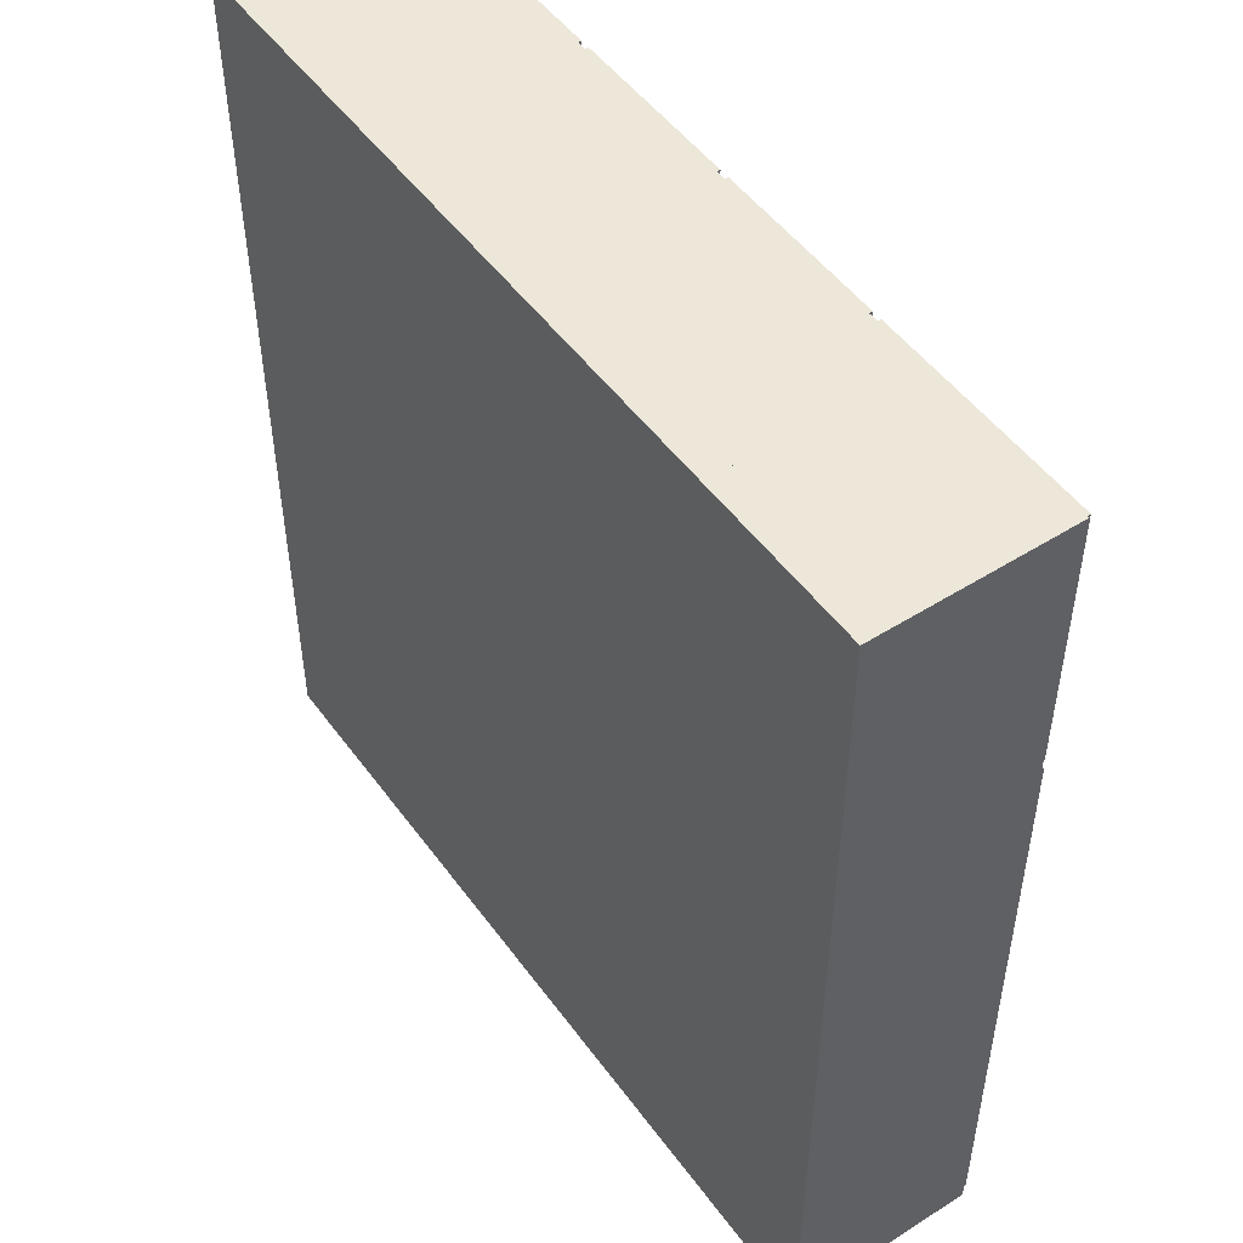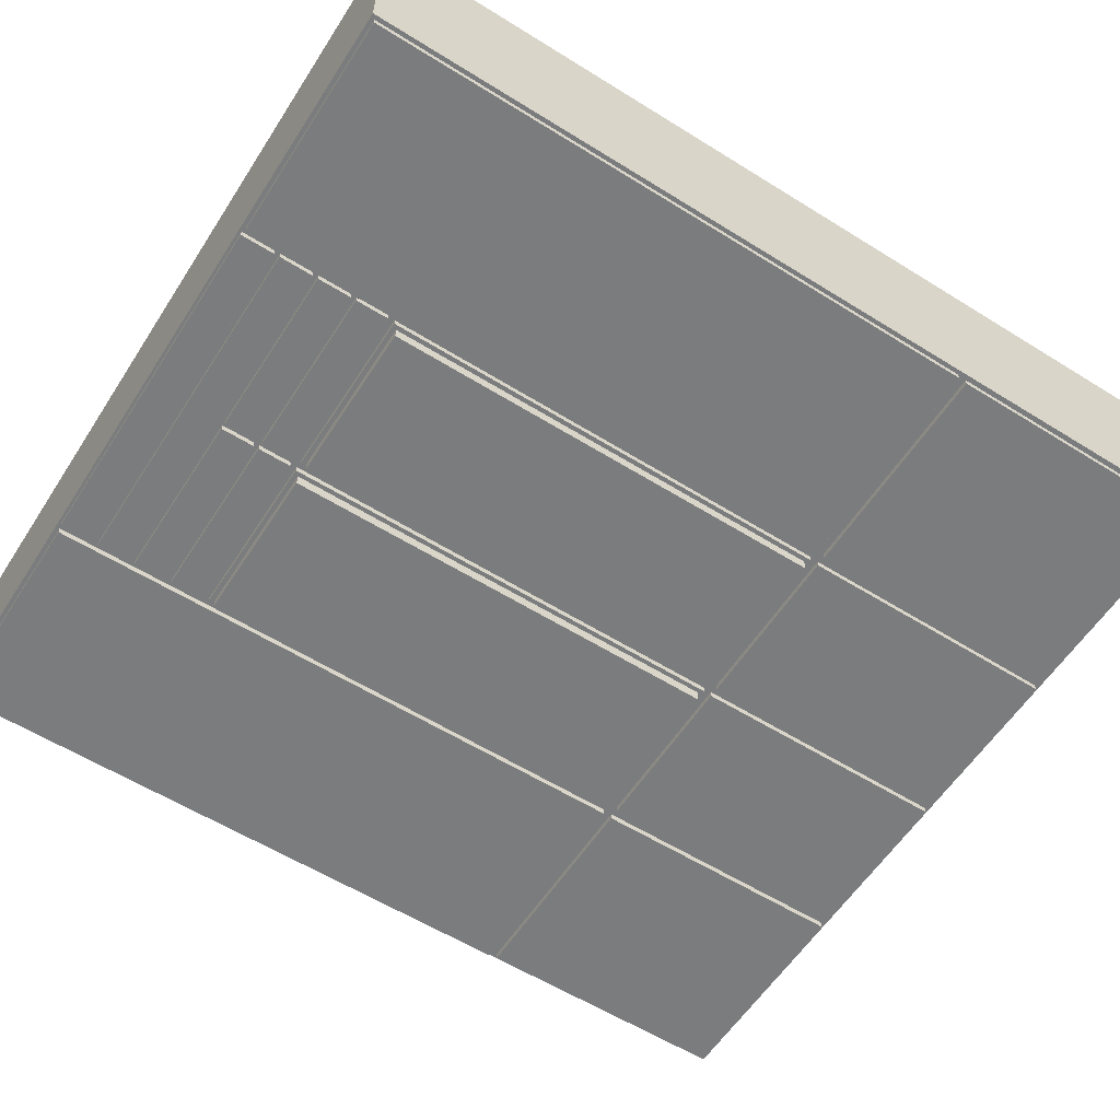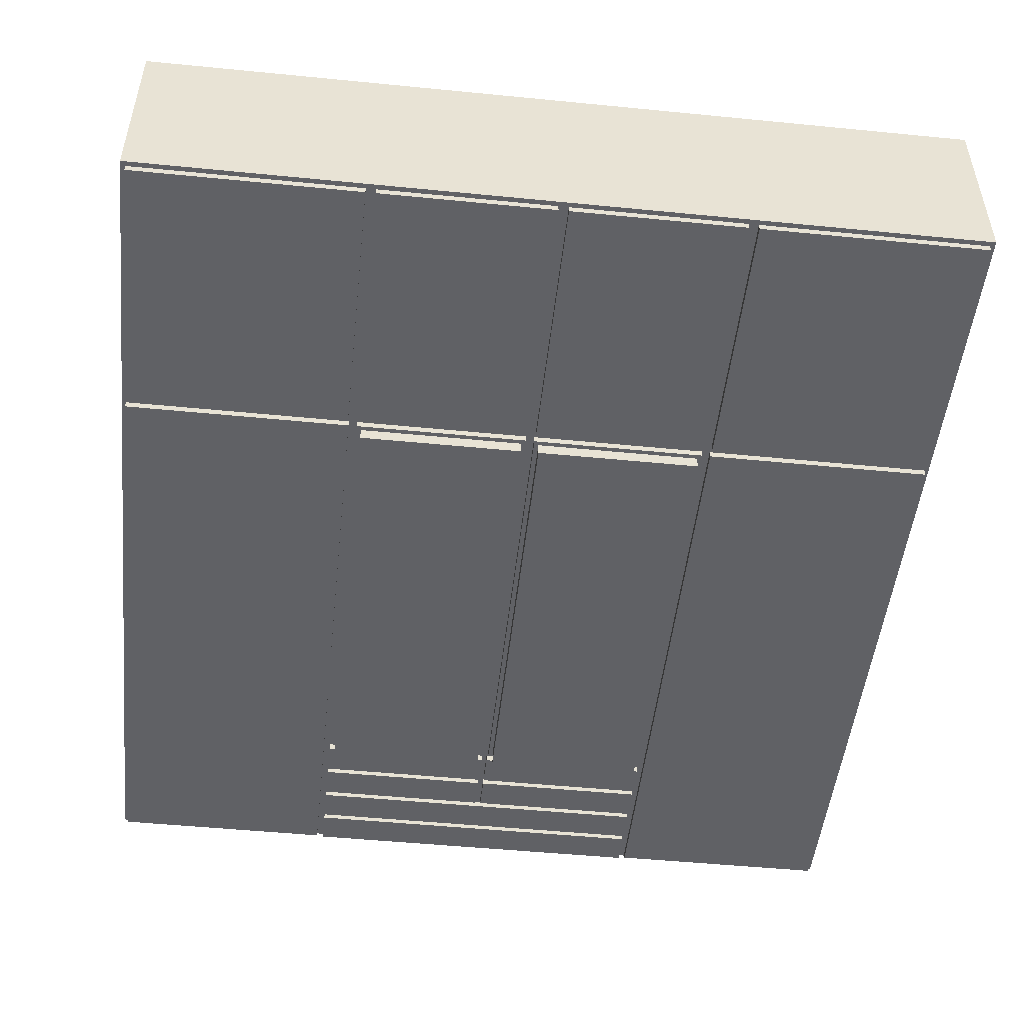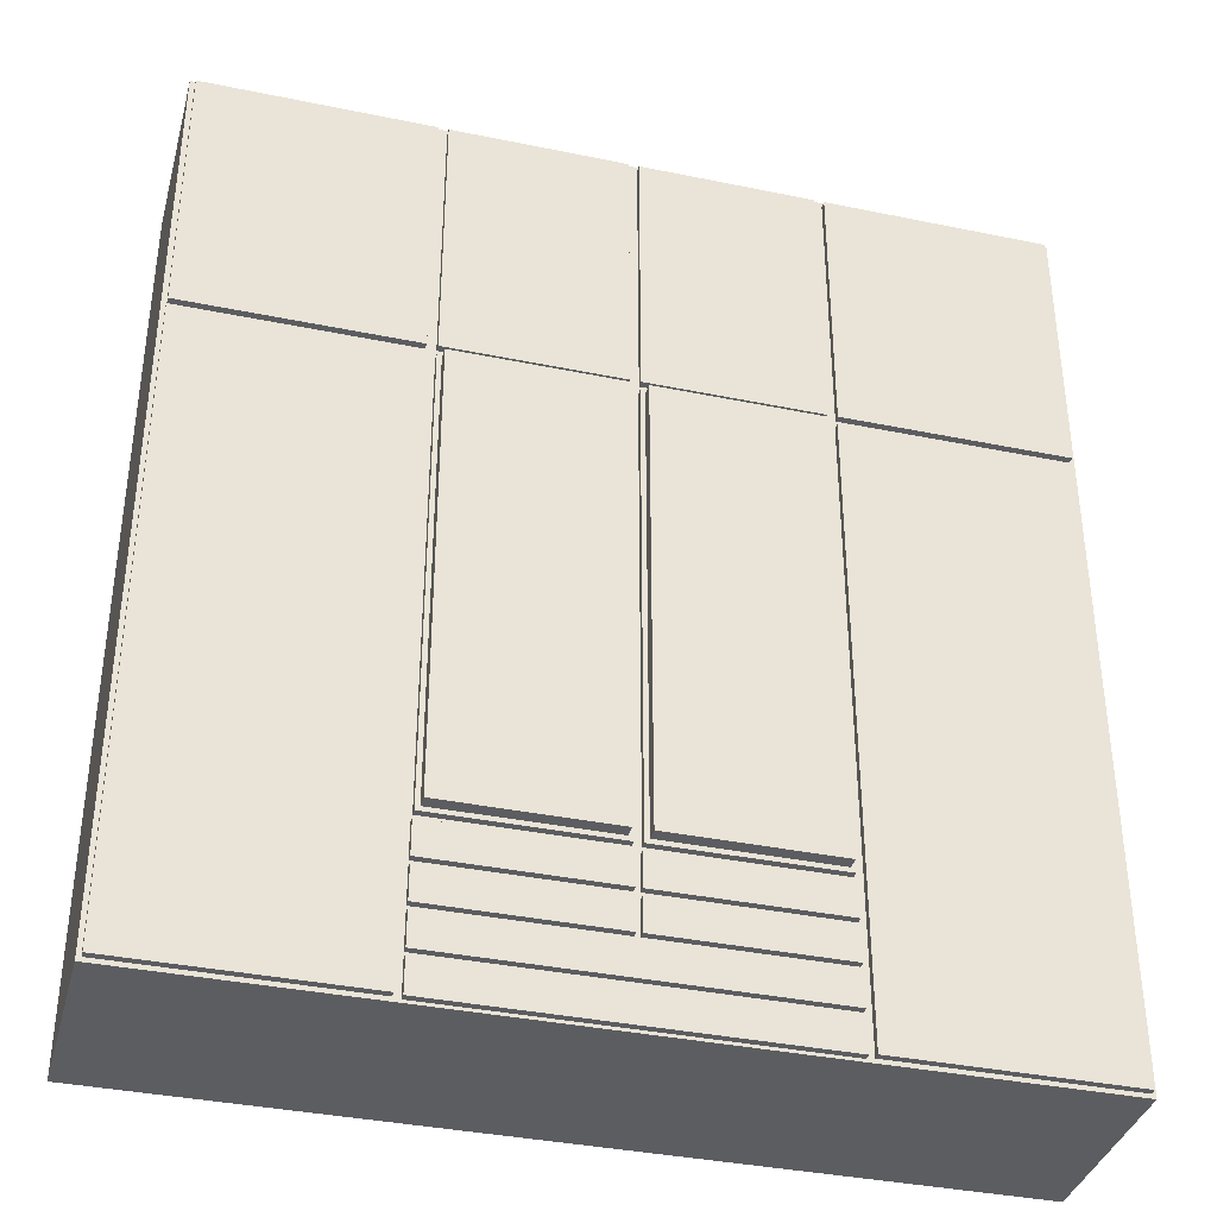
<metadata>
{"format":"obj","ext":"obj","renderer":"f3d","projection":"perspective","resolution":1024,"background":"white","views":[{"elev":50.1,"azim":55.2,"up":"+Y"},{"elev":-58.7,"azim":57.3,"up":"+Z"},{"elev":-49.9,"azim":173.8,"up":"+Z"},{"elev":-36.9,"azim":165.1,"up":"+Y"}]}
</metadata>
<code>
v -0.3321 0.4461 0.152
v 0.3321 -0.2825 0.152
v 0.3321 0.4461 0.152
v -0.3321 -0.2825 0.152
v 0.3321 0.4461 -0.000144
v -0.3321 -0.2825 -0.000144
v 0.3321 -0.2825 -0.000144
v -0.3321 0.4461 -0.000144
v 0.3287 -0.2791 -0.000144
v 0.3281 0.4421 -0.000144
v -0.3287 0.2205 -0.000144
v 0.143 -0.2802 -0.000144
v 0.3287 0.2205 -0.000144
v 0.1493 0.4421 -0.000144
v -0.3281 0.4421 -0.000144
v -0.3287 -0.2791 -0.000144
v -0.143 -0.2802 -0.000144
v 0.1486 -0.2791 -0.000144
v 0.3287 0.2205 -0.00558
v 0.3281 0.2278 -0.000144
v 0.3281 0.4421 -0.00558
v 0.1413 0.4421 -0.000144
v -0.1493 0.4421 -0.000144
v -0.3281 0.2278 -0.000144
v -0.1486 -0.2791 -0.000144
v -0.3287 -0.2791 -0.00558
v -0.143 -0.2802 -0.00558
v 0.1486 -0.2508 -0.000144
v 0.1486 -0.2791 -0.00558
v 0.3287 -0.2791 -0.00558
v 0.1486 0.2205 -0.000144
v 0.1493 0.4421 -0.00558
v 0.00398 0.4421 -0.000144
v -0.1413 0.4421 -0.000144
v -0.1493 0.4421 -0.00558
v -0.1493 0.2278 -0.000144
v -0.3281 0.2278 -0.00558
v -0.3287 0.2205 -0.00558
v -0.143 -0.2531 -0.000144
v 0.143 -0.2802 -0.00558
v 0.1486 -0.2192 -0.000144
v 0.1486 0.2205 -0.00558
v 0.1493 0.2278 -0.000144
v 0.3281 0.2278 -0.00558
v 0.1493 0.2278 -0.00558
v 0.1419 0.2205 -0.000144
v 0.1413 0.4421 -0.00558
v -0.00398 0.4421 -0.000144
v -0.1419 0.2205 -0.000144
v -0.3281 0.4421 -0.00558
v -0.1486 0.2205 -0.000144
v -0.1486 -0.2791 -0.00558
v -0.1486 0.2205 -0.00558
v -0.143 -0.2485 -0.000144
v 0.143 -0.2531 -0.00558
v -0.143 -0.2531 -0.00558
v 0.1486 -0.1875 -0.000144
v 0.1486 -0.2508 -0.00558
v 0.1486 -0.1559 -0.00558
v 0.143 -0.1582 -0.000144
v 0.1413 0.2278 -0.000144
v 0.00398 0.4421 -0.00558
v 0.003336 0.2205 -0.000144
v -0.00398 0.4421 -0.00558
v -0.1413 0.2278 -0.000144
v -0.143 -0.1582 -0.000144
v -0.1493 0.2278 -0.00558
v -0.1486 -0.2508 -0.00558
v -0.1486 -0.1559 -0.00558
v -0.143 -0.2215 -0.000144
v 0.143 -0.2485 -0.000144
v 0.143 -0.2531 -0.000144
v 0.1486 -0.1559 -0.000144
v 0.1486 -0.2192 -0.00558
v 0.1486 -0.1875 -0.00558
v 0.1419 -0.1526 -0.000144
v 0.00398 0.2728 -0.00558
v 0.1413 0.2278 -0.00558
v 0.00398 0.2728 -0.000144
v 0.002279 -0.1582 -0.000144
v -0.1413 0.4421 -0.00558
v -0.00398 0.2728 -0.000144
v -0.00398 0.2278 -0.000144
v -0.1413 0.2278 -0.00558
v -0.1419 -0.1526 -0.000144
v -0.1486 -0.1559 -0.000144
v -0.1486 -0.2192 -0.00558
v -0.1486 -0.2508 -0.000144
v -0.1486 -0.1875 -0.00558
v -0.143 -0.2169 -0.000144
v -0.143 -0.2485 -0.00558
v 0.1419 0.2205 -0.00558
v 0.00398 0.2278 -0.000144
v 0.00398 0.2278 -0.00558
v 0.003336 0.07836 -0.000144
v 0 -0.2215 -0.000144
v -0.00398 0.2728 -0.00558
v -0.003337 0.2205 -0.000144
v -0.003337 -0.1526 -0.000144
v -0.1419 -0.1526 -0.00558
v -0.1486 -0.1875 -0.000144
v -0.143 -0.1898 -0.000144
v -0.002279 -0.2169 -0.000144
v -0.143 -0.2215 -0.00558
v 0.143 -0.2485 -0.00558
v 0.003336 -0.1526 -0.000144
v 0.143 -0.1582 -0.00558
v 0.1419 -0.1526 -0.00558
v 0.003336 0.2205 -0.00558
v 0.003336 0.07836 -0.00558
v 0.002279 -0.2169 -0.000144
v -0.003337 0.2205 -0.00558
v -0.00398 0.2278 -0.00558
v -0.002279 -0.1582 -0.000144
v -0.1419 0.2205 -0.00558
v -0.143 -0.1853 -0.000144
v -0.1486 -0.2192 -0.000144
v -0.143 -0.2169 -0.00558
v 0 -0.2215 -0.00558
v 0.143 -0.2215 -0.000144
v 0.143 -0.2215 -0.00558
v 0.003336 -0.1526 -0.00558
v 0.002279 -0.1582 -0.00558
v 0.143 -0.1853 -0.000144
v 0.1383 -0.1489 -0.00558
v 0.1383 0.2169 -0.00558
v 0.143 -0.2169 -0.000144
v 0.002279 -0.1853 -0.000144
v -0.003337 0.07836 -0.000144
v -0.002279 -0.1582 -0.00558
v -0.003337 -0.1526 -0.00558
v -0.1383 0.2169 -0.00558
v -0.143 -0.1853 -0.00558
v -0.002279 -0.1853 -0.000144
v -0.143 -0.1898 -0.00558
v -0.002279 -0.1898 -0.000144
v -0.002279 -0.2169 -0.00558
v 0.002279 -0.1853 -0.00558
v 0.143 -0.1853 -0.00558
v 0.143 -0.1898 -0.000144
v 0.006985 0.2169 -0.00558
v 0.002279 -0.2169 -0.00558
v 0.002279 -0.1898 -0.000144
v -0.006985 0.2169 -0.00558
v -0.003337 0.07836 -0.00558
v -0.143 -0.1582 -0.00558
v -0.006985 -0.1489 -0.00558
v -0.1383 -0.1489 -0.00558
v -0.002279 -0.1898 -0.00558
v 0.006985 -0.1489 -0.00558
v 0.143 -0.2169 -0.00558
v -0.002279 -0.1853 -0.00558
v 0.143 -0.1898 -0.00558
v 0.006985 0.07836 -0.00558
v 0.002279 -0.1898 -0.00558
v -0.006985 0.07836 -0.00558
v 0.1383 0.2169 -0.01564
v -0.006985 0.2169 -0.01564
v -0.1383 -0.1489 -0.01564
v 0.006985 -0.1489 -0.01564
v 0.1383 -0.1489 -0.01564
v 0.006985 0.2169 -0.01564
v -0.1383 0.2169 -0.01564
v 0.006985 0.07836 -0.01564
v -0.006985 0.07836 -0.01564
v -0.006985 -0.1489 -0.01564
g mesh1_mesh1-geometry
f 1 2 3
f 2 1 4
f 2 5 3
f 5 1 3
f 1 6 4
f 6 2 4
f 5 2 7
f 1 5 8
f 6 1 8
f 2 6 7
f 7 9 5
f 5 10 8
f 8 11 6
f 12 7 6
f 9 7 12
f 13 5 9
f 10 5 13
f 8 10 14
f 8 15 11
f 16 6 11
f 12 6 17
f 9 12 18
f 9 19 13
f 10 13 20
f 21 14 10
f 8 14 22
f 8 23 15
f 24 11 15
f 25 6 16
f 11 26 16
f 17 6 25
f 27 12 17
f 18 12 28
f 29 9 18
f 19 9 30
f 19 31 13
f 31 20 13
f 20 21 10
f 14 21 32
f 22 14 31
f 8 22 33
f 8 34 23
f 35 15 23
f 36 11 24
f 15 37 24
f 26 25 16
f 26 11 38
f 17 25 39
f 12 27 40
f 39 27 17
f 28 12 41
f 28 29 18
f 9 29 30
f 29 19 30
f 31 19 42
f 20 31 43
f 21 20 44
f 21 45 32
f 45 14 32
f 43 31 14
f 22 31 46
f 47 33 22
f 8 33 48
f 8 48 34
f 23 34 49
f 15 35 50
f 36 35 23
f 11 36 51
f 37 36 24
f 37 15 50
f 25 26 52
f 11 53 38
f 53 26 38
f 39 25 54
f 27 55 40
f 55 12 40
f 27 39 56
f 41 12 57
f 41 58 28
f 29 28 58
f 19 29 42
f 59 31 42
f 45 20 43
f 20 45 44
f 45 21 44
f 14 45 43
f 46 31 60
f 22 46 61
f 33 47 62
f 61 47 22
f 48 33 63
f 64 34 48
f 65 49 34
f 23 49 66
f 35 37 50
f 35 36 67
f 23 51 36
f 53 11 51
f 36 37 67
f 26 68 52
f 68 25 52
f 69 26 53
f 54 25 70
f 71 39 54
f 55 27 56
f 12 55 72
f 39 55 56
f 57 12 73
f 57 74 41
f 58 41 74
f 42 29 58
f 31 59 73
f 42 75 59
f 60 31 12
f 46 60 76
f 63 61 46
f 47 77 62
f 77 33 62
f 47 61 78
f 79 63 33
f 48 63 80
f 34 64 81
f 82 64 48
f 83 49 65
f 34 84 65
f 85 66 49
f 23 66 51
f 37 35 67
f 86 53 51
f 68 26 87
f 25 68 88
f 89 26 69
f 53 86 69
f 70 25 90
f 70 91 54
f 39 71 72
f 91 71 54
f 55 39 72
f 60 12 72
f 73 12 31
f 73 75 57
f 74 57 75
f 42 58 74
f 75 73 59
f 42 74 75
f 80 76 60
f 76 92 46
f 61 63 93
f 92 63 46
f 47 94 77
f 33 77 79
f 61 94 78
f 94 47 78
f 93 63 79
f 95 80 63
f 48 80 96
f 64 84 81
f 84 34 81
f 64 82 97
f 48 98 82
f 49 83 98
f 84 83 65
f 99 66 85
f 49 100 85
f 51 66 25
f 51 101 86
f 87 26 89
f 87 88 68
f 51 25 88
f 69 101 89
f 101 69 86
f 90 25 102
f 103 70 90
f 91 70 104
f 60 72 71
f 71 91 105
f 76 80 106
f 107 80 60
f 92 76 108
f 94 61 93
f 63 92 109
f 94 79 77
f 79 94 93
f 106 80 95
f 63 110 95
f 111 96 80
f 48 96 98
f 97 84 64
f 83 97 82
f 82 98 83
f 112 49 98
f 83 84 113
f 66 99 114
f 100 99 85
f 100 49 115
f 116 25 66
f 51 117 101
f 89 117 87
f 88 87 117
f 51 88 117
f 117 89 101
f 102 25 116
f 102 118 90
f 103 96 70
f 118 103 90
f 70 119 104
f 119 91 104
f 60 71 120
f 91 121 105
f 121 71 105
f 122 76 106
f 80 107 123
f 124 107 60
f 76 122 108
f 108 125 92
f 92 126 109
f 110 63 109
f 95 122 106
f 122 95 110
f 127 96 111
f 128 111 80
f 98 96 114
f 84 97 113
f 97 83 113
f 49 112 115
f 129 112 98
f 98 114 99
f 130 66 114
f 99 100 131
f 115 132 100
f 66 133 116
f 134 102 116
f 118 102 135
f 96 103 136
f 119 70 96
f 103 118 137
f 121 91 119
f 71 121 120
f 60 120 127
f 107 138 123
f 138 80 123
f 107 124 139
f 60 140 124
f 125 108 122
f 126 92 125
f 109 126 141
f 109 122 110
f 96 127 120
f 142 127 111
f 128 143 111
f 80 138 128
f 114 96 134
f 112 144 115
f 112 129 145
f 98 99 129
f 66 130 146
f 134 130 114
f 147 131 100
f 145 99 131
f 115 144 132
f 148 100 132
f 133 66 146
f 133 134 116
f 102 134 136
f 102 149 135
f 135 137 118
f 103 149 136
f 134 96 136
f 96 121 119
f 149 103 137
f 121 96 120
f 60 127 140
f 138 107 139
f 124 138 139
f 143 124 140
f 125 122 150
f 109 141 122
f 127 142 151
f 143 142 111
f 124 143 128
f 138 124 128
f 144 112 147
f 99 145 129
f 145 147 112
f 130 133 146
f 130 134 152
f 131 147 145
f 147 100 148
f 134 133 152
f 149 102 136
f 137 135 149
f 127 153 140
f 153 143 140
f 150 122 154
f 154 122 141
f 142 153 151
f 153 127 151
f 142 143 155
f 144 147 156
f 133 130 152
f 143 153 155
f 153 142 155
g mesh1_mesh1-geometry
f 3 2 1
f 4 1 2
f 3 5 2
f 3 1 5
f 4 6 1
f 4 2 6
f 7 2 5
f 8 5 1
f 8 1 6
f 7 6 2
f 5 9 7
f 8 10 5
f 6 11 8
f 6 7 12
f 12 7 9
f 9 5 13
f 13 5 10
f 14 10 8
f 11 15 8
f 11 6 16
f 17 6 12
f 18 12 9
f 13 19 9
f 20 13 10
f 10 14 21
f 22 14 8
f 15 23 8
f 15 11 24
f 16 6 25
f 16 26 11
f 25 6 17
f 17 12 27
f 28 12 18
f 18 9 29
f 30 9 19
f 13 31 19
f 13 20 31
f 10 21 20
f 32 21 14
f 31 14 22
f 33 22 8
f 23 34 8
f 23 15 35
f 24 11 36
f 24 37 15
f 16 25 26
f 38 11 26
f 39 25 17
f 40 27 12
f 17 27 39
f 41 12 28
f 18 29 28
f 30 29 9
f 30 19 29
f 42 19 31
f 43 31 20
f 44 20 21
f 32 45 21
f 32 14 45
f 14 31 43
f 46 31 22
f 22 33 47
f 48 33 8
f 34 48 8
f 49 34 23
f 50 35 15
f 23 35 36
f 51 36 11
f 24 36 37
f 50 15 37
f 52 26 25
f 38 53 11
f 38 26 53
f 54 25 39
f 40 55 27
f 40 12 55
f 56 39 27
f 57 12 41
f 28 58 41
f 58 28 29
f 42 29 19
f 42 31 59
f 43 20 45
f 44 45 20
f 44 21 45
f 43 45 14
f 60 31 46
f 61 46 22
f 62 47 33
f 22 47 61
f 63 33 48
f 48 34 64
f 34 49 65
f 66 49 23
f 50 37 35
f 67 36 35
f 36 51 23
f 51 11 53
f 67 37 36
f 52 68 26
f 52 25 68
f 53 26 69
f 70 25 54
f 54 39 71
f 56 27 55
f 72 55 12
f 56 55 39
f 73 12 57
f 41 74 57
f 74 41 58
f 58 29 42
f 73 59 31
f 59 75 42
f 12 31 60
f 76 60 46
f 46 61 63
f 62 77 47
f 62 33 77
f 78 61 47
f 33 63 79
f 80 63 48
f 81 64 34
f 48 64 82
f 65 49 83
f 65 84 34
f 49 66 85
f 51 66 23
f 67 35 37
f 51 53 86
f 87 26 68
f 88 68 25
f 69 26 89
f 69 86 53
f 90 25 70
f 54 91 70
f 72 71 39
f 54 71 91
f 72 39 55
f 72 12 60
f 31 12 73
f 57 75 73
f 75 57 74
f 74 58 42
f 59 73 75
f 75 74 42
f 60 76 80
f 46 92 76
f 93 63 61
f 46 63 92
f 77 94 47
f 79 77 33
f 78 94 61
f 78 47 94
f 79 63 93
f 63 80 95
f 96 80 48
f 81 84 64
f 81 34 84
f 97 82 64
f 82 98 48
f 98 83 49
f 65 83 84
f 85 66 99
f 85 100 49
f 25 66 51
f 86 101 51
f 89 26 87
f 68 88 87
f 88 25 51
f 89 101 69
f 86 69 101
f 102 25 90
f 90 70 103
f 104 70 91
f 71 72 60
f 105 91 71
f 106 80 76
f 60 80 107
f 108 76 92
f 93 61 94
f 109 92 63
f 77 79 94
f 93 94 79
f 95 80 106
f 95 110 63
f 80 96 111
f 98 96 48
f 64 84 97
f 82 97 83
f 83 98 82
f 98 49 112
f 113 84 83
f 114 99 66
f 85 99 100
f 115 49 100
f 66 25 116
f 101 117 51
f 87 117 89
f 117 87 88
f 117 88 51
f 101 89 117
f 116 25 102
f 90 118 102
f 70 96 103
f 90 103 118
f 104 119 70
f 104 91 119
f 120 71 60
f 105 121 91
f 105 71 121
f 106 76 122
f 123 107 80
f 60 107 124
f 108 122 76
f 92 125 108
f 109 126 92
f 109 63 110
f 106 122 95
f 110 95 122
f 111 96 127
f 80 111 128
f 114 96 98
f 113 97 84
f 113 83 97
f 115 112 49
f 98 112 129
f 99 114 98
f 114 66 130
f 131 100 99
f 100 132 115
f 116 133 66
f 116 102 134
f 135 102 118
f 136 103 96
f 96 70 119
f 137 118 103
f 119 91 121
f 120 121 71
f 127 120 60
f 123 138 107
f 123 80 138
f 139 124 107
f 124 140 60
f 122 108 125
f 125 92 126
f 141 126 109
f 110 122 109
f 120 127 96
f 111 127 142
f 111 143 128
f 128 138 80
f 134 96 114
f 115 144 112
f 145 129 112
f 129 99 98
f 146 130 66
f 114 130 134
f 100 131 147
f 131 99 145
f 132 144 115
f 132 100 148
f 146 66 133
f 116 134 133
f 136 134 102
f 135 149 102
f 118 137 135
f 136 149 103
f 136 96 134
f 119 121 96
f 137 103 149
f 120 96 121
f 140 127 60
f 139 107 138
f 139 138 124
f 140 124 143
f 150 122 125
f 126 157 125
f 126 141 157
f 122 141 109
f 151 142 127
f 111 142 143
f 128 143 124
f 128 124 138
f 147 112 144
f 129 145 99
f 112 147 145
f 146 133 130
f 152 134 130
f 145 147 131
f 148 100 147
f 144 132 158
f 148 159 132
f 152 133 134
f 136 102 149
f 149 135 137
f 140 153 127
f 140 143 153
f 154 122 150
f 150 125 160
f 161 125 157
f 162 157 141
f 141 122 154
f 151 153 142
f 151 127 153
f 155 143 142
f 156 147 144
f 152 130 133
f 148 147 159
f 163 158 132
f 144 158 156
f 163 132 159
f 155 153 143
f 150 160 154
f 161 160 125
f 162 141 164
f 154 164 141
f 155 142 153
f 156 165 147
f 166 159 147
f 165 156 158
f 164 154 160
f 166 147 165
g mesh1_mesh1-geometry
f 125 157 126
f 157 141 126
f 158 132 144
f 132 159 148
f 160 125 150
f 157 125 161
f 141 157 162
f 159 147 148
f 132 158 163
f 156 158 144
f 159 132 163
f 154 160 150
f 125 160 161
f 160 157 161
f 157 160 162
f 164 141 162
f 141 164 154
f 147 165 156
f 147 159 166
f 158 159 163
f 158 156 165
f 160 154 164
f 162 160 164
f 165 147 166
f 159 165 166
f 165 159 158
g mesh1_mesh1-geometry
f 161 157 160
f 162 160 157
f 163 159 158
f 164 160 162
f 166 165 159
f 158 159 165

</code>
